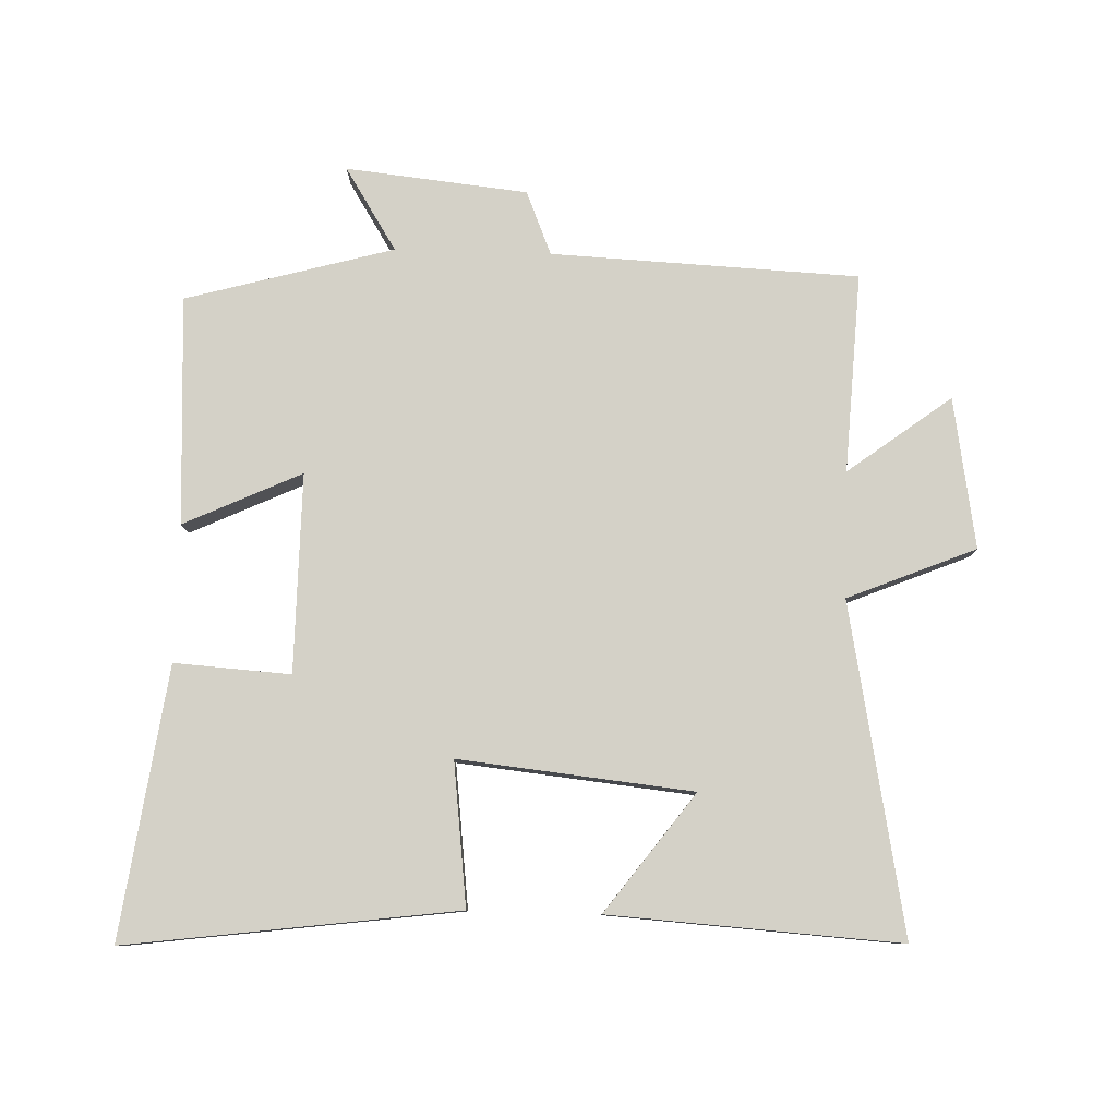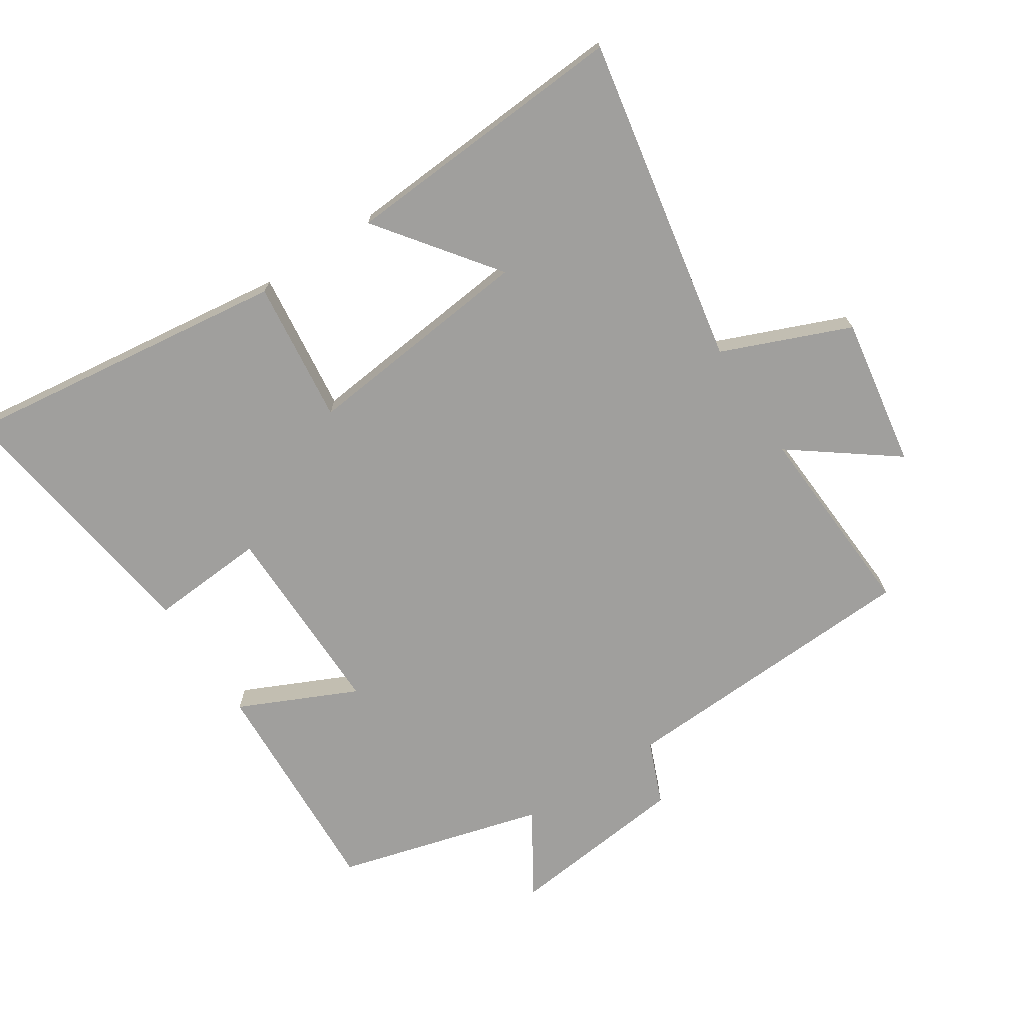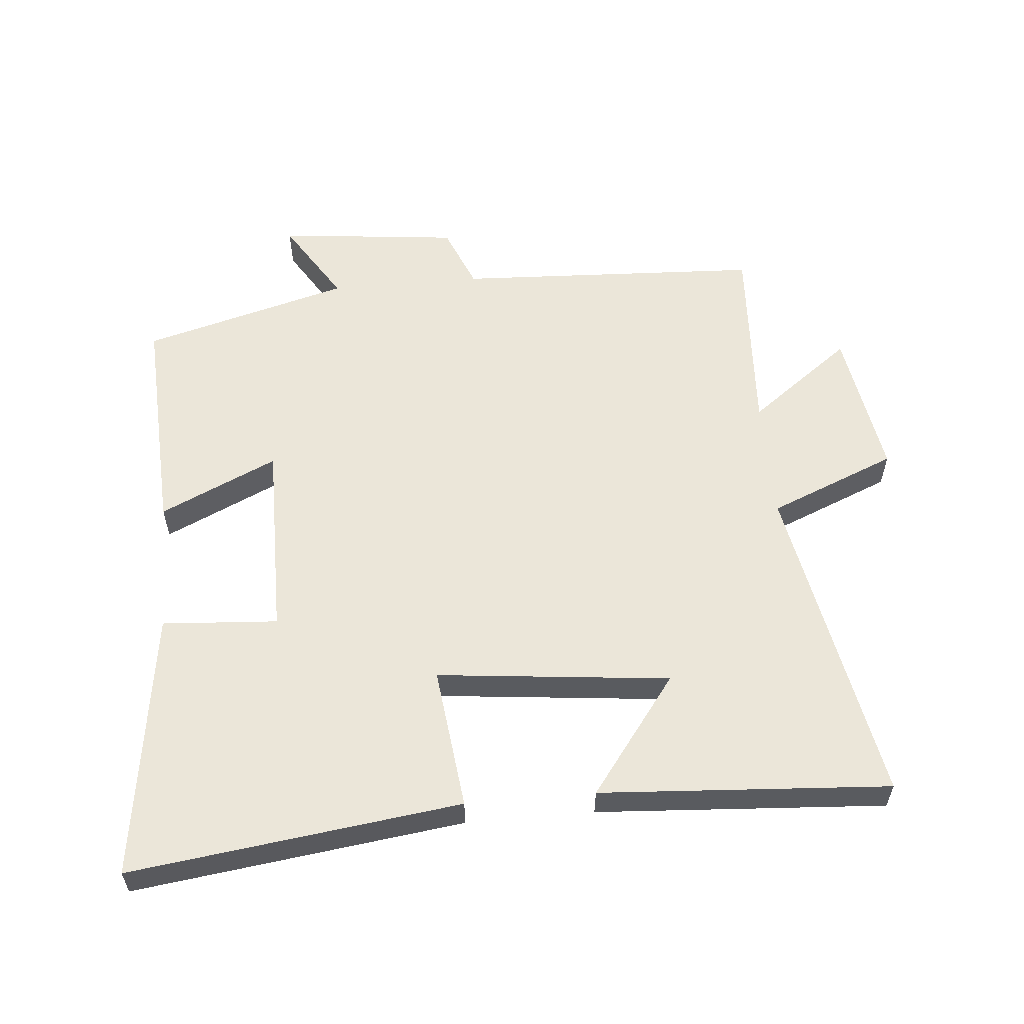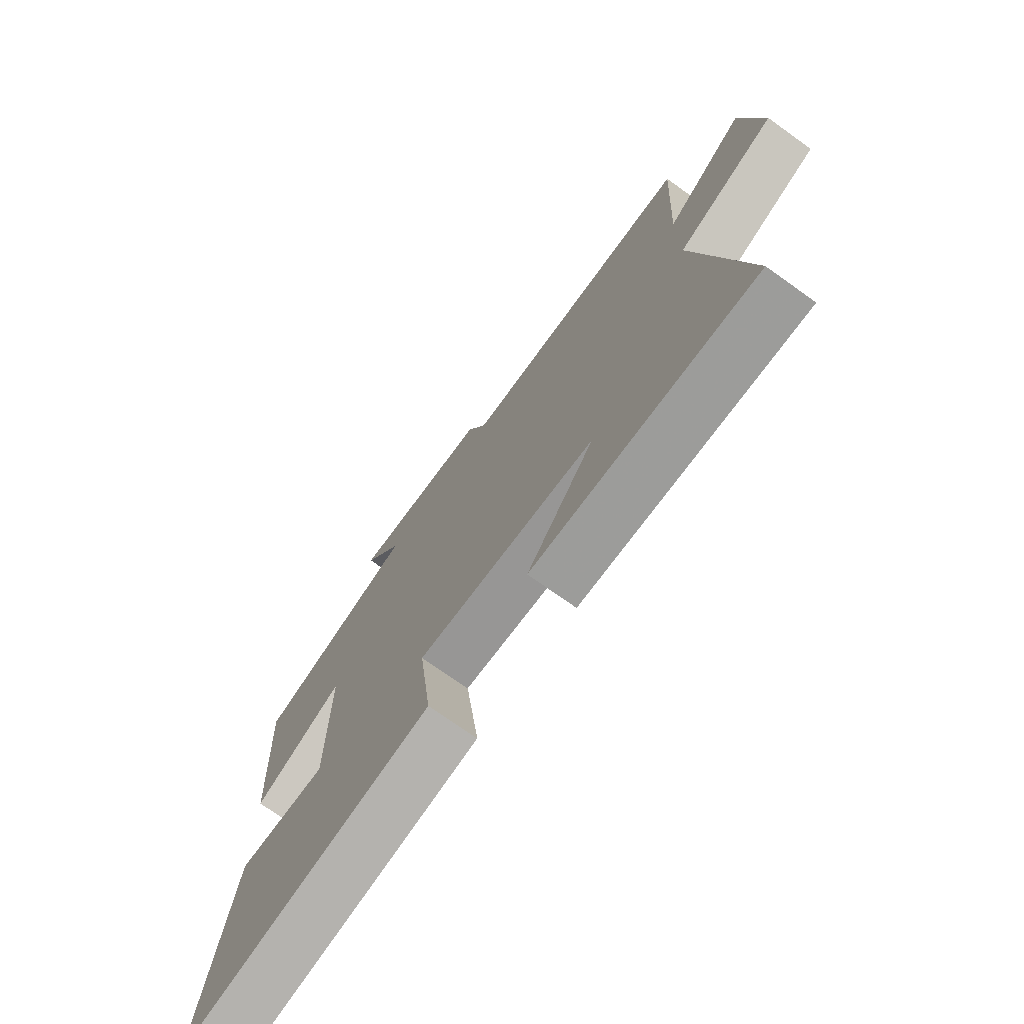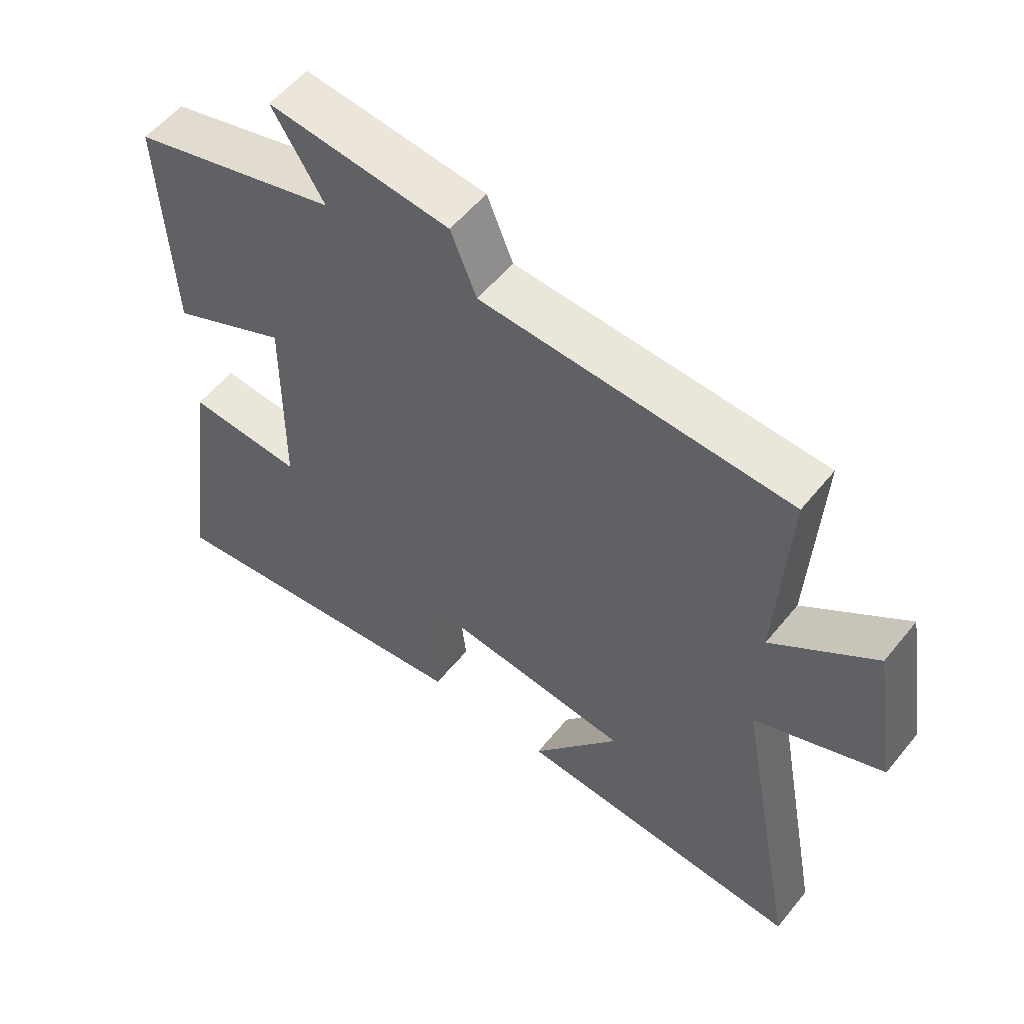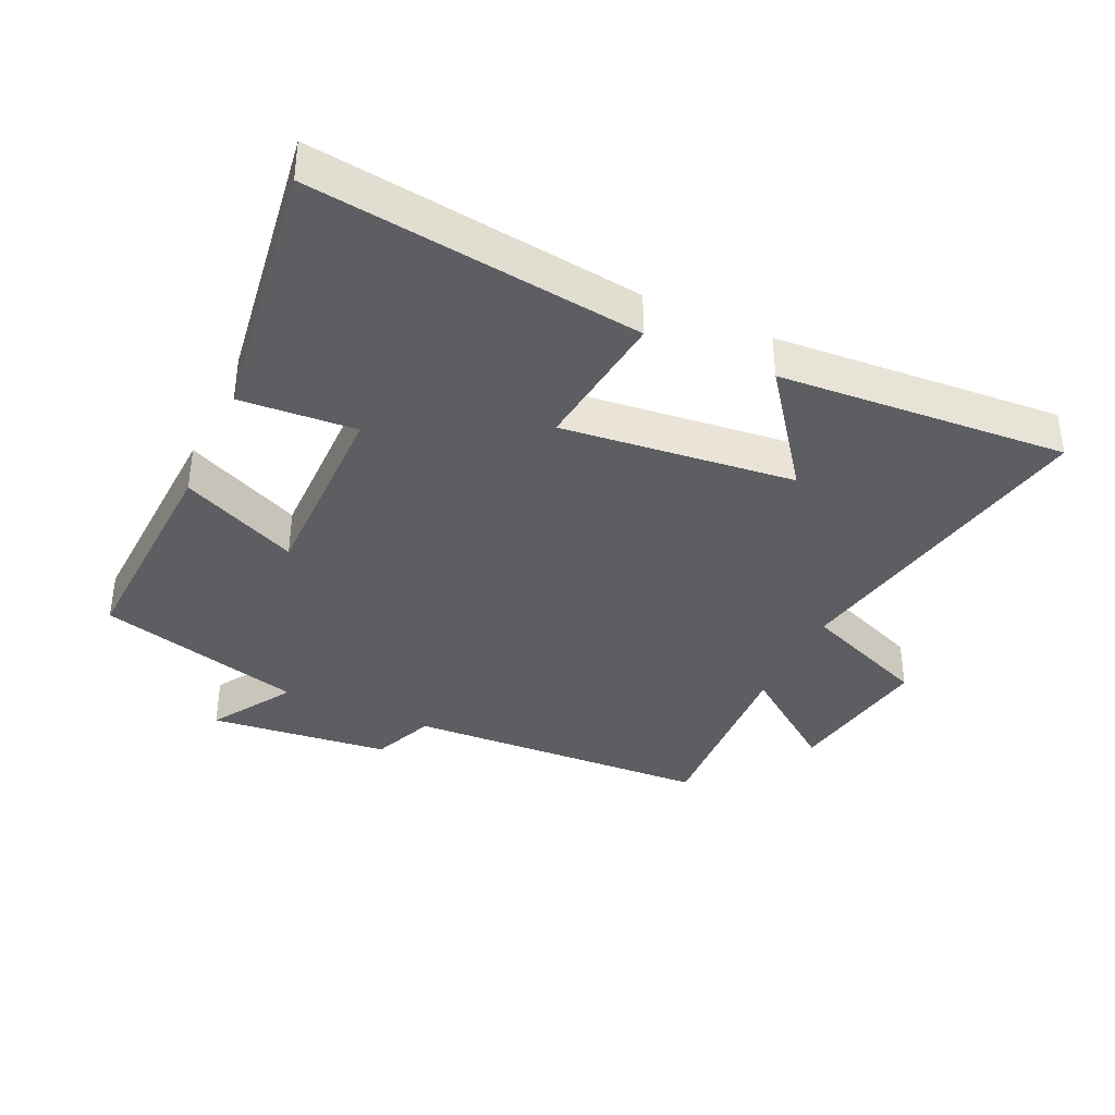
<metadata>
{"format":"obj","ext":"obj","renderer":"f3d","projection":"perspective","resolution":1024,"background":"white","views":[{"elev":79.8,"azim":-178.3,"up":"+Y"},{"elev":-71.3,"azim":-146.8,"up":"+Y"},{"elev":57.5,"azim":174.9,"up":"+Y"},{"elev":-73.3,"azim":-125.5,"up":"+Z"},{"elev":55.4,"azim":-141.7,"up":"+Z"},{"elev":-37.3,"azim":155.3,"up":"+Y"}]}
</metadata>
<code>
v 0.559 0.07 -0.566
v 0.05 0.07 -0.5
v 0.076 0.07 -0.28
v -0.284 0.07 -0.318
v -0.148 0.07 -0.5
v -0.595 0.07 -0.529
v -0.5 0.07 -0.023
v -0.697 0.07 0.058
v -0.659 0.07 0.29
v -0.5 0.07 0.171
v -0.517 0.07 0.478
v -0.043 0.07 0.5
v -0.003 0.07 0.598
v 0.277 0.07 0.628
v 0.197 0.07 0.5
v 0.517 0.07 0.412
v 0.5 0.07 0.06
v 0.319 0.07 0.144
v 0.321 0.07 -0.162
v 0.5 0.07 -0.15
v 0.559 0 -0.566
v 0.05 0 -0.5
v 0.076 0 -0.28
v -0.284 0 -0.318
v -0.148 0 -0.5
v -0.595 0 -0.529
v -0.5 0 -0.023
v -0.697 0 0.058
v -0.659 0 0.29
v -0.5 0 0.171
v -0.517 0 0.478
v -0.043 0 0.5
v -0.003 0 0.598
v 0.277 0 0.628
v 0.197 0 0.5
v 0.517 0 0.412
v 0.5 0 0.06
v 0.319 0 0.144
v 0.321 0 -0.162
v 0.5 0 -0.15
f 1 2 3
f 20 1 3
f 19 20 3
f 18 19 3 4
f 15 16 17 18
f 15 18 4
f 12 13 14 15
f 12 15 4
f 11 12 4
f 10 11 4
f 7 8 9 10
f 7 10 4
f 6 7 4
f 4 5 6
f 23 22 21
f 23 21 40
f 23 40 39
f 24 23 39 38
f 38 37 36 35
f 24 38 35
f 35 34 33 32
f 24 35 32
f 24 32 31
f 24 31 30
f 30 29 28 27
f 24 30 27
f 24 27 26
f 26 25 24
f 1 21 22 2
f 2 22 23 3
f 3 23 24 4
f 4 24 25 5
f 5 25 26 6
f 6 26 27 7
f 7 27 28 8
f 8 28 29 9
f 9 29 30 10
f 10 30 31 11
f 11 31 32 12
f 12 32 33 13
f 13 33 34 14
f 14 34 35 15
f 15 35 36 16
f 16 36 37 17
f 17 37 38 18
f 18 38 39 19
f 19 39 40 20
f 20 40 21 1

</code>
